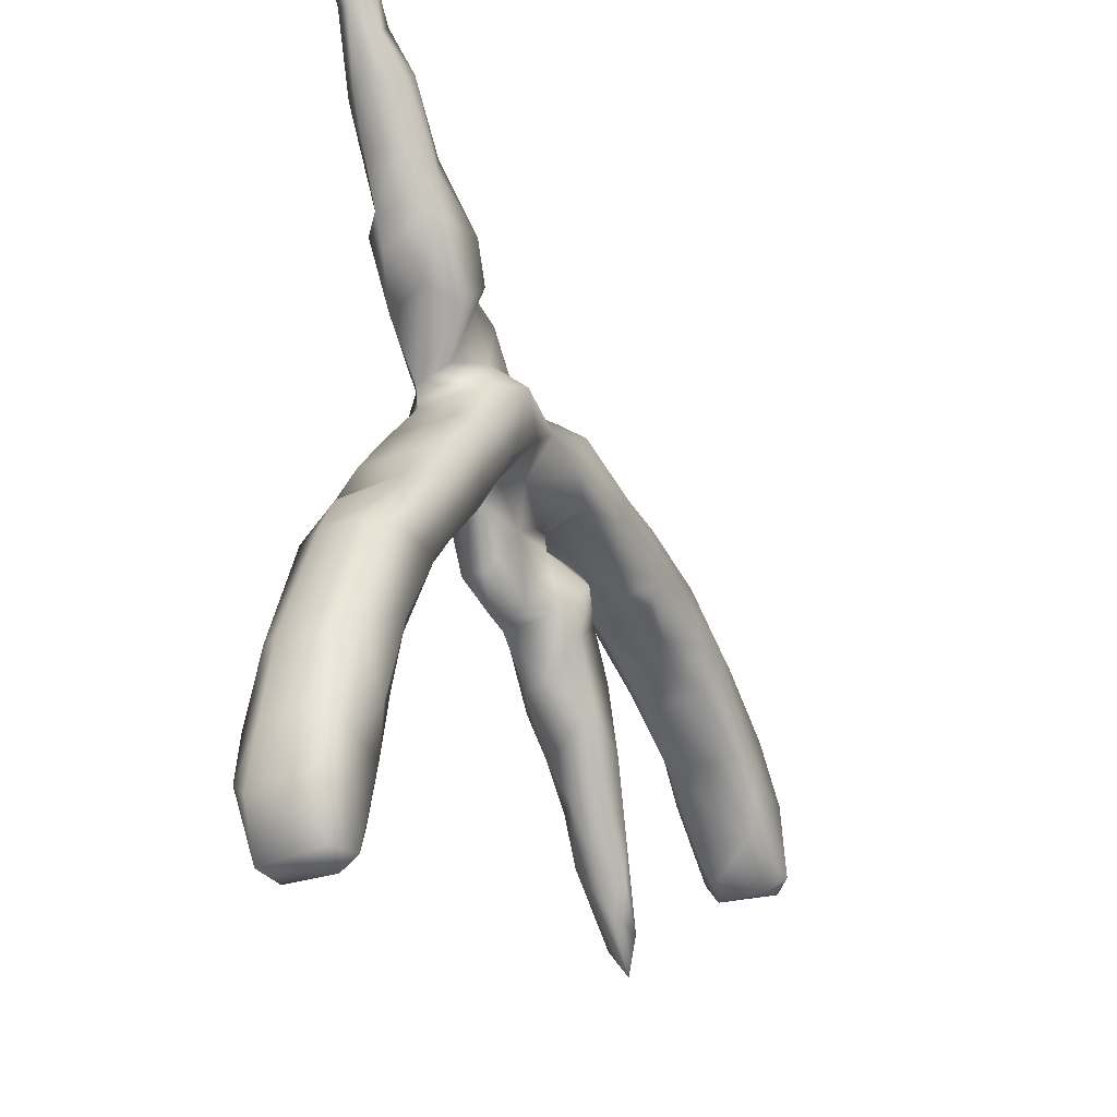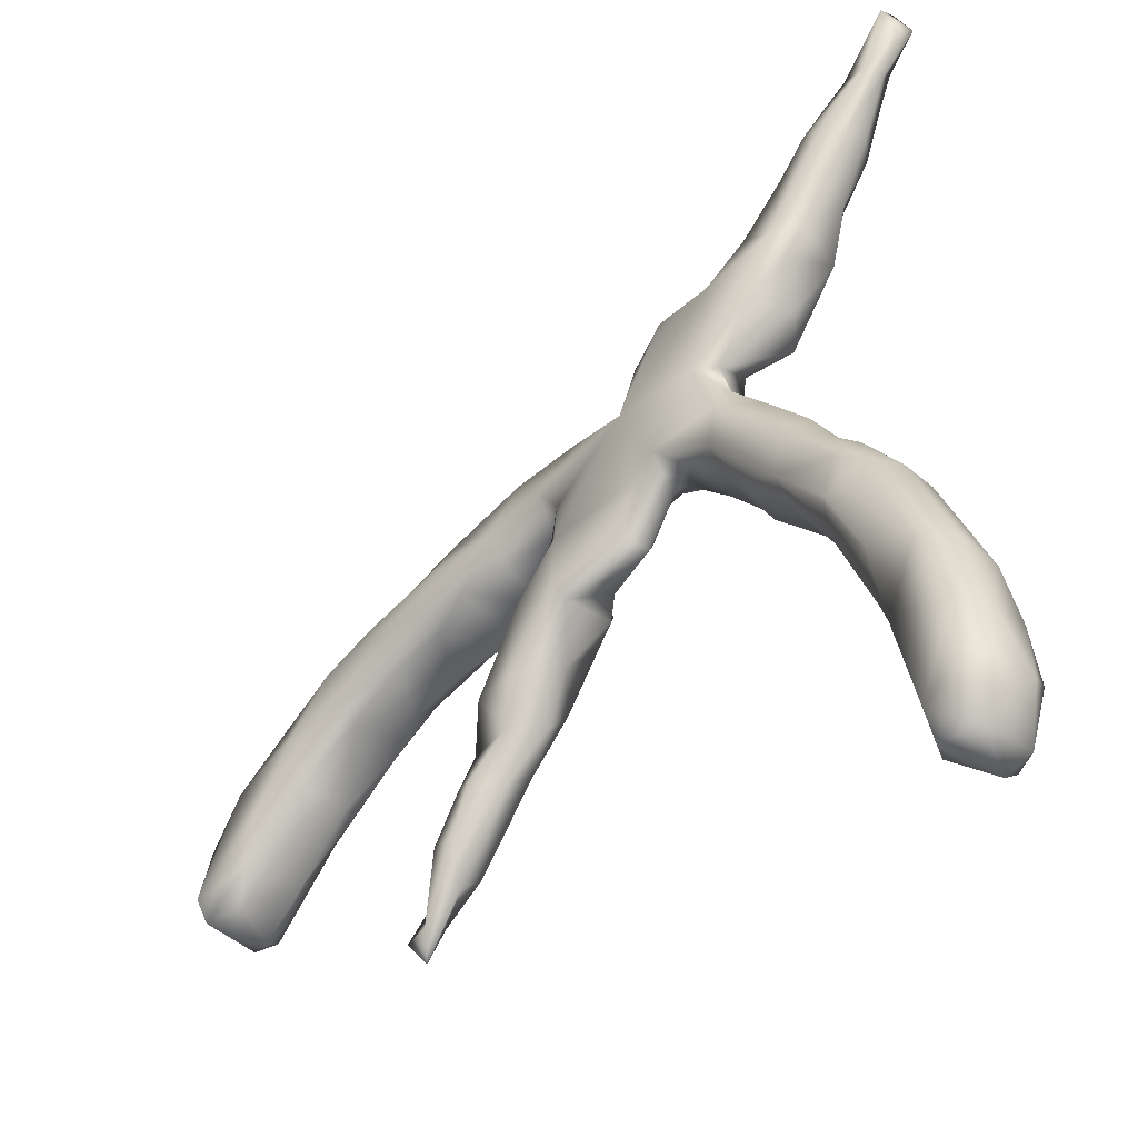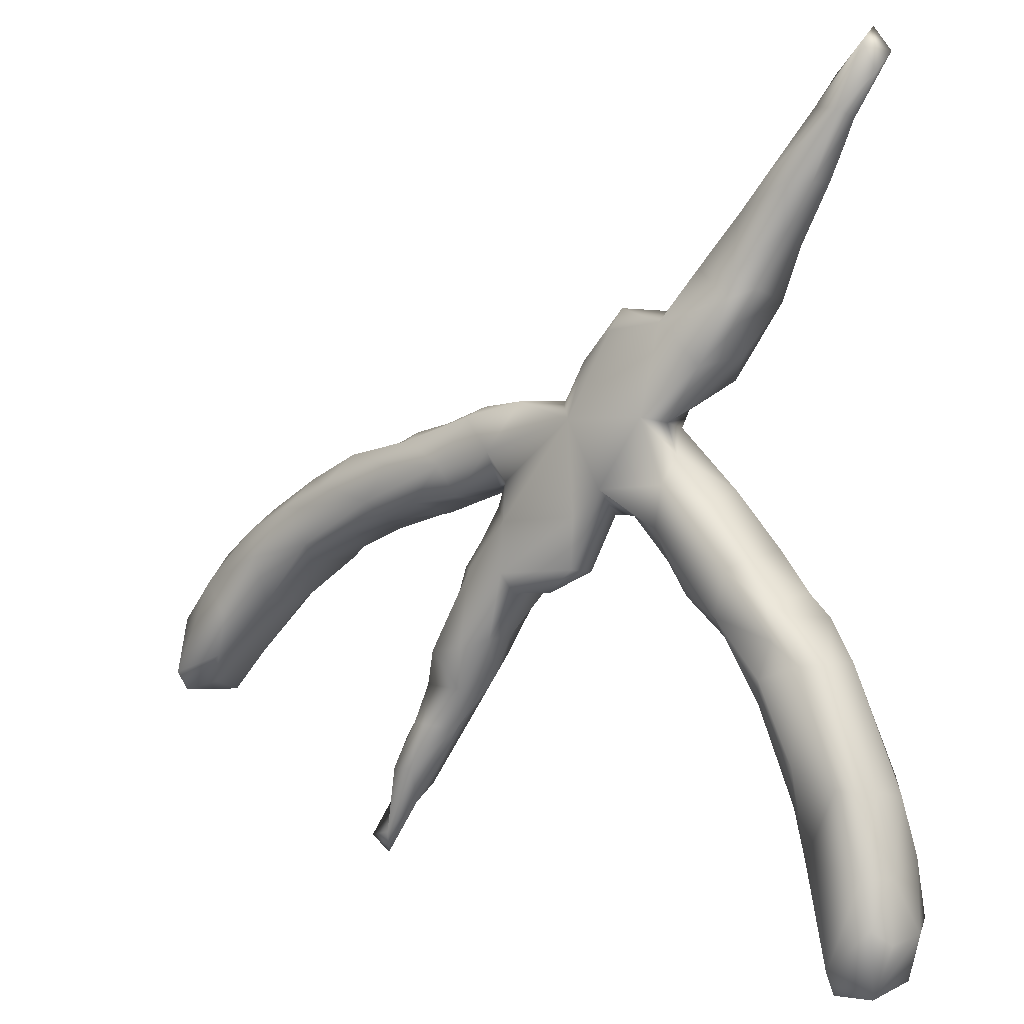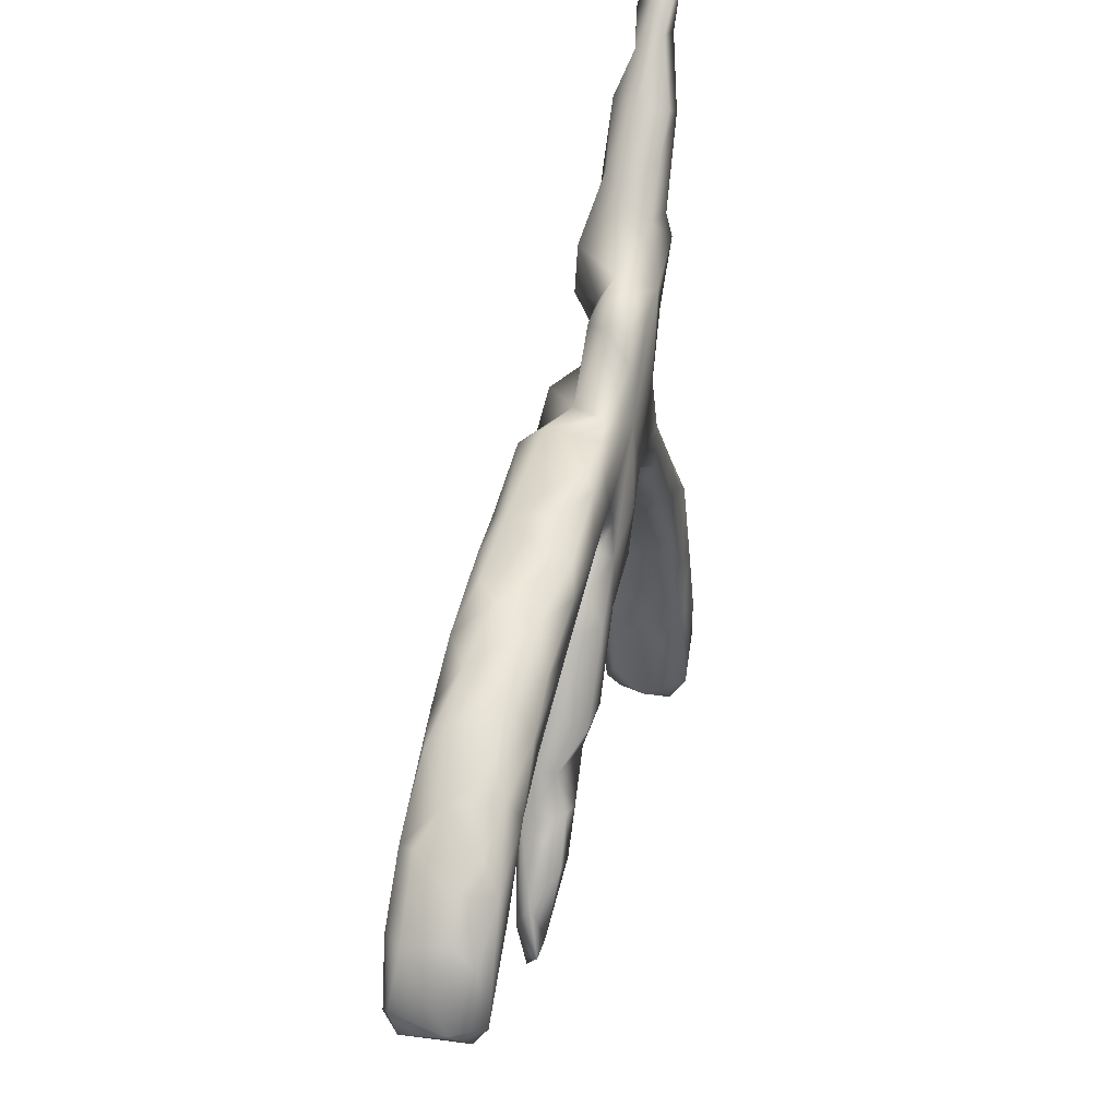
<metadata>
{"format":"obj","ext":"obj","renderer":"f3d","projection":"perspective","resolution":1024,"background":"white","views":[{"elev":-25.9,"azim":116.5,"up":"+Y"},{"elev":-41.6,"azim":43.8,"up":"+Y"},{"elev":-0.0,"azim":39.1,"up":"+Y"},{"elev":33.2,"azim":-76.2,"up":"+Y"}]}
</metadata>
<code>
v 0.5217 0.6832 -0.02753
v 0.5039 0.7166 -0.009957
v 0.508 0.6906 0.02709
v 0.4516 0.6566 -0.000517
v 0.5174 0.6507 0.004903
v 0.471 0.635 -0.03368
v 0.4272 0.6116 0.01579
v 0.4145 0.5944 -0.02274
v 0.4461 0.5637 -0.03017
v 0.4789 0.5923 -0.000986
v 0.4683 0.6039 0.02248
v 0.3666 0.5245 0.03926
v 0.3981 0.5092 0.04399
v 0.4323 0.5103 -0.01369
v 0.4264 0.5076 0.02154
v 0.4082 0.5092 -0.04568
v 0.3515 0.5363 -0.008014
v 0.3856 0.5291 -0.04819
v 0.3858 0.4413 0.02762
v 0.3164 0.4711 0.03672
v 0.302 0.4526 -0.03872
v 0.3795 0.4264 -0.02312
v 0.2642 0.4313 -0.00766
v 0.3272 0.4107 -0.0529
v 0.3126 0.3884 0.04901
v 0.2506 0.4003 0.03973
v 0.3424 0.3672 0.03122
v 0.2379 0.3593 -0.06495
v 0.3343 0.3551 -0.04787
v 0.3163 0.3213 0.03254
v 0.3113 0.3525 0.05868
v 0.2884 0.2769 -0.0151
v 0.1985 0.3256 0.06252
v 0.1855 0.345 0.004627
v 0.118 0.351 0.04094
v 0.1254 0.3513 0.002312
v 0.1666 0.1923 0.06383
v 0.2124 0.2964 -0.06324
v 0.1127 0.3184 0.06263
v 0.2607 0.2612 0.05339
v 0.09886 0.3091 -0.01686
v 0.2529 0.246 -0.05002
v 0.1659 0.3125 -0.01852
v 0.2004 0.184 0.04492
v 0.07134 0.3153 0.01748
v 0.05631 0.2759 0.05174
v 0.2006 0.2034 -0.008844
v 0.03725 0.1925 0.06405
v 0.1687 0.1795 -0.03703
v 0.1187 0.2393 -0.02033
v 0.003887 0.2155 0.03013
v 0.2103 0.1388 0.03585
v 0.02727 0.2149 -0.02004
v 0.1495 0.0745 -0.07607
v -0.07025 0.2221 0.04272
v 0.1103 0.1936 -0.0758
v -0.06524 0.2015 -0.07657
v -0.05555 0.2255 -0.04095
v 0.2723 0.06912 0.04374
v -0.1464 0.2166 0.03103
v 0.2553 0.08794 -0.04936
v 0.03774 0.157 -0.07715
v 0.3321 0.004337 -0.04597
v 0.2037 0.09567 0.06435
v 0.09288 0.08968 0.06338
v 0.1922 0.03323 0.06475
v 0.08336 0.1253 -0.07601
v -0.0419 0.1324 -0.07548
v -0.1652 0.2003 0.05342
v -0.234 0.1939 0.01413
v 0.3102 -0.02287 0.06559
v 0.2264 0.08772 -0.0761
v 0.1325 0.05772 -0.04954
v 0.3409 -0.006679 0.04347
v 0.08516 0.08572 -0.01727
v -0.2328 0.1903 -0.04942
v -0.2039 0.1669 -0.07651
v 0.08332 0.05365 0.009587
v -0.2103 0.1286 0.06595
v 0.1355 0.05223 0.03576
v 0.4073 -0.08575 0.03381
v 0.381 -0.05653 -0.04472
v -0.09844 0.1124 -0.05655
v 0.01677 0.1087 -0.02353
v 0.4063 -0.08925 -0.05783
v -0.08155 0.1024 0.06237
v 0.1944 -0.0103 -0.04915
v -0.08861 0.08988 0.000255
v 0.3736 -0.06645 0.05538
v 0.1964 -0.01239 0.03752
v -0.01562 0.05176 0.001418
v -0.2857 0.1569 -0.07562
v -0.1243 0.09686 0.02269
v 0.2415 -0.04524 -0.07535
v -0.321 0.131 0.06459
v 0.2108 -0.04114 -0.03814
v -0.1152 0.1478 0.06498
v -0.2958 0.1814 0.01547
v -0.3461 0.1599 -0.05553
v 0.4354 -0.1597 -0.07467
v 0.334 -0.04735 -0.07567
v -0.3897 0.1581 -0.02356
v 0.2396 -0.06023 0.05398
v -0.1076 0.06592 0.0463
v 0.2952 -0.08913 0.06494
v -0.1702 0.1163 -0.07612
v -0.2134 0.07631 -0.04529
v 0.03605 -0.003294 0.001567
v 0.0471 0.05079 0.06509
v 0.3879 -0.1189 0.0661
v -0.2833 0.167 0.05379
v -0.08187 0.04948 -0.006137
v 0.4584 -0.1487 -0.03272
v -0.2023 0.08142 0.03737
v 0.284 -0.1068 -0.05645
v -0.03358 -0.04526 0.001441
v 0.4584 -0.149 0.02295
v -0.3065 0.0839 -0.07615
v -0.2751 0.0699 0.05254
v -0.13 0.03331 -0.03206
v -0.08359 0.04333 0.06529
v -0.4104 0.1477 0.03919
v 0.5028 -0.3042 -0.07023
v 0.4326 -0.1513 0.06541
v -0.4218 0.1204 -0.07527
v 0.2921 -0.1208 0.02978
v 0.04698 -0.03021 0.02098
v -0.1497 -0.0289 0.06476
v -0.273 0.05698 -0.03885
v -0.1444 0.01521 0.04095
v -0.01106 -0.06172 0.04571
v 0.03919 -0.02683 0.05962
v 0.3673 -0.1721 0.06626
v -0.09673 -0.008457 -0.06416
v -0.1758 -0.02615 0.04141
v -0.3119 0.05301 -0.05798
v -0.07076 -0.0519 -0.03069
v -0.3602 0.07348 0.06473
v -0.5126 0.1096 0.02369
v 0.3207 -0.1661 -0.04349
v -0.4536 0.09866 0.06294
v 0.4151 -0.2653 -0.07532
v -0.1703 -0.03438 -0.03591
v -0.4839 0.1217 -0.03928
v 0.3482 -0.1586 -0.07497
v -0.08811 -0.03338 0.06594
v -0.07217 -0.06352 0.05461
v 0.3558 -0.2206 0.03534
v -0.3371 0.04464 0.03478
v -0.1076 -0.07425 -0.04367
v 0.3937 -0.325 0.01328
v 0.537 -0.3278 -0.02892
v -0.3839 0.03138 -0.04363
v 0.3848 -0.2795 -0.04949
v -0.5628 0.08505 -0.03545
v -0.5948 0.06089 0.03027
v 0.3617 -0.2074 0.05611
v -0.1759 -0.01721 0.00036
v 0.4231 -0.2905 0.06758
v 0.4589 -0.3929 -0.07368
v 0.5326 -0.3185 0.02757
v 0.5147 -0.3164 0.05514
v -0.5334 0.06232 0.06554
v -0.4123 0.02279 0.0389
v -0.1979 -0.1114 -0.04297
v -0.456 0.04136 -0.07551
v -0.2054 -0.09625 0.03473
v -0.1666 -0.1475 0.06632
v -0.512 0.06832 -0.07618
v 0.415 -0.3446 0.05012
v -0.5821 0.05355 -0.06655
v 0.5484 -0.4106 -0.04997
v 0.5578 -0.4321 0.0278
v 0.4903 -0.3146 0.06685
v 0.4418 -0.4116 0.06442
v -0.4559 0.002019 -0.03503
v -0.4953 -0.01513 -0.05623
v -0.1152 -0.1304 0.01053
v -0.2372 -0.13 0.01969
v 0.4229 -0.3621 -0.06097
v -0.1253 -0.1337 0.04707
v -0.6027 -0.01527 0.06729
v -0.6278 0.02623 0.05161
v -0.538 -0.008445 -0.07525
v -0.6498 0.02657 -0.02154
v -0.1591 -0.159 -0.04028
v -0.2247 -0.1539 0.06211
v 0.531 -0.4288 0.0672
v -0.1601 -0.1933 -0.00883
v -0.1855 -0.2112 0.04613
v -0.4949 0.006336 0.06021
v -0.5053 -0.02354 0.03405
v -0.6706 -0.03217 -0.07506
v -0.657 -0.1026 -0.0743
v 0.5446 -0.4964 0.06587
v 0.4373 -0.4559 0.03232
v -0.5999 -0.07665 -0.0644
v 0.5258 -0.4496 -0.07339
v -0.6917 -0.01294 0.03864
v 0.4616 -0.4612 -0.07198
v -0.6929 -0.01508 -0.04935
v -0.2637 -0.208 0.02734
v 0.4778 -0.5593 0.06882
v -0.7318 -0.04789 0.008241
v -0.2514 -0.2678 0.05084
v 0.5517 -0.4937 -0.065
v -0.5971 -0.08834 0.04274
v 0.5627 -0.5176 0.03923
v -0.236 -0.2089 -0.0399
v 0.4479 -0.5341 -0.04965
v 0.436 -0.4319 -0.04255
v -0.2614 -0.2031 -0.01895
v 0.533 -0.5812 -0.05348
v -0.5944 -0.08825 -0.03757
v 0.566 -0.5101 -0.02741
v -0.2129 -0.2744 0.01988
v -0.7108 -0.05893 0.06389
v 0.4513 -0.5793 0.002834
v -0.2078 -0.2442 -0.02311
v -0.7697 -0.09383 0.01711
v -0.2507 -0.3263 0.0112
v -0.2941 -0.366 -0.02005
v -0.2763 -0.2651 0.04377
v 0.4974 -0.5837 -0.07212
v 0.5326 -0.5934 0.03971
v 0.4732 -0.594 0.04235
v -0.3025 -0.2837 -0.0132
v 0.4964 -0.6015 -0.04663
v -0.7749 -0.1213 0.05191
v -0.6724 -0.114 0.06605
v -0.7465 -0.1118 -0.0736
v -0.2848 -0.2966 -0.02698
v -0.2795 -0.3389 0.0477
v -0.6906 -0.175 -0.04393
v -0.7735 -0.105 -0.04515
v -0.7028 -0.1783 0.04904
v -0.313 -0.2905 0.01948
v -0.8041 -0.1853 -0.05517
v -0.3174 -0.3381 0.04514
v -0.7663 -0.2207 -0.07399
v -0.7805 -0.2085 0.06762
v -0.7552 -0.241 -0.04405
v -0.3474 -0.3822 0.008403
v -0.3012 -0.3938 0.01148
v -0.3493 -0.4222 -0.01066
v -0.7314 -0.2237 0.02725
v -0.3459 -0.4421 0.02998
v -0.8119 -0.2031 0.02318
v -0.7806 -0.2383 0.04686
v -0.787 -0.2379 -0.04897
v -0.3795 -0.4495 0.0272
v -0.3628 -0.4771 0.007312
f 8 6 9
f 8 9 18
f 9 14 16
f 16 14 22
f 96 115 126
f 56 49 72
f 28 29 42
f 38 28 42
f 49 61 72
f 18 9 16
f 16 22 24
f 24 22 29
f 42 29 32
f 54 72 94
f 73 54 87
f 54 94 87
f 96 87 94
f 72 101 94
f 61 63 72
f 96 94 115
f 72 63 101
f 63 82 101
f 94 145 115
f 145 94 101
f 115 145 140
f 101 82 85
f 85 100 101
f 101 100 145
f 167 179 187
f 128 167 187
f 128 135 167
f 128 130 135
f 86 97 93
f 55 69 97
f 93 97 114
f 114 97 79
f 69 55 60
f 79 119 114
f 79 69 111
f 97 69 79
f 79 138 119
f 79 95 138
f 111 95 79
f 69 70 111
f 111 70 98
f 149 138 164
f 149 119 138
f 111 122 95
f 102 122 111
f 111 98 102
f 164 191 192
f 164 138 191
f 95 141 138
f 95 122 141
f 138 163 191
f 138 141 163
f 163 182 191
f 141 139 163
f 122 139 141
f 182 230 207
f 207 191 182
f 192 191 207
f 139 156 163
f 207 230 236
f 182 217 230
f 163 183 182
f 163 156 183
f 246 249 242
f 236 249 246
f 249 236 241
f 230 241 236
f 217 241 230
f 183 199 217
f 182 183 217
f 183 185 199
f 241 248 249
f 241 229 248
f 217 229 241
f 217 220 229
f 217 204 220
f 217 199 204
f 5 3 11
f 209 219 232
f 150 178 186
f 56 50 49
f 38 47 43
f 165 186 209
f 68 84 83
f 120 134 143
f 134 150 143
f 143 150 165
f 165 150 186
f 186 219 209
f 58 53 57
f 57 53 62
f 57 62 68
f 134 137 150
f 50 56 53
f 56 62 53
f 62 84 68
f 62 56 67
f 62 67 84
f 84 67 75
f 23 28 34
f 28 38 43
f 34 28 43
f 56 54 67
f 67 54 73
f 75 67 73
f 23 21 28
f 21 24 28
f 47 38 42
f 56 72 54
f 17 18 21
f 24 18 16
f 21 18 24
f 24 29 28
f 59 52 64
f 30 27 31
f 25 31 27
f 19 25 27
f 13 25 19
f 15 13 19
f 11 13 15
f 11 12 13
f 11 7 12
f 3 7 11
f 3 4 7
f 66 80 90
f 64 65 66
f 40 37 44
f 32 40 44
f 32 30 40
f 33 37 40
f 31 40 30
f 40 31 33
f 25 26 31
f 20 26 25
f 13 20 25
f 12 20 13
f 12 17 20
f 80 65 78
f 66 65 80
f 64 37 65
f 37 64 52
f 44 37 52
f 170 151 175
f 159 170 175
f 174 124 159
f 162 124 174
f 117 162 161
f 157 151 170
f 159 157 170
f 117 124 162
f 81 124 117
f 157 148 151
f 159 133 157
f 159 124 133
f 124 110 133
f 124 81 89
f 124 89 110
f 133 105 157
f 105 126 157
f 110 105 133
f 110 71 105
f 89 71 110
f 82 89 81
f 89 74 71
f 82 74 89
f 103 126 105
f 71 66 105
f 74 59 71
f 90 96 103
f 105 66 103
f 59 64 71
f 10 11 15
f 103 66 90
f 71 64 66
f 181 146 168
f 147 181 178
f 147 146 181
f 165 212 179
f 227 209 232
f 102 99 125
f 99 92 125
f 169 125 166
f 76 92 99
f 92 118 125
f 166 125 118
f 118 136 153
f 118 153 166
f 166 153 176
f 118 129 136
f 92 76 77
f 92 77 118
f 77 106 118
f 118 107 129
f 118 106 107
f 58 57 76
f 76 57 77
f 77 57 106
f 106 83 107
f 57 68 106
f 68 83 106
f 212 165 209
f 112 134 120
f 109 121 146
f 109 48 121
f 48 86 121
f 48 97 86
f 48 55 97
f 48 51 55
f 46 51 48
f 45 53 51
f 46 45 51
f 221 233 244
f 216 233 221
f 216 205 233
f 190 205 216
f 216 189 190
f 146 128 168
f 146 121 128
f 121 130 128
f 121 104 130
f 86 104 121
f 86 88 104
f 244 233 247
f 233 239 247
f 233 223 239
f 223 237 239
f 233 205 223
f 205 202 223
f 190 202 205
f 190 187 202
f 190 168 187
f 179 202 187
f 168 128 187
f 252 247 251
f 247 243 251
f 247 239 243
f 31 26 33
f 20 23 26
f 78 132 127
f 65 109 132
f 78 65 132
f 37 33 48
f 26 34 33
f 116 127 131
f 132 147 131
f 132 131 127
f 132 109 146
f 65 48 109
f 37 48 65
f 33 39 48
f 35 39 33
f 34 36 35
f 33 34 35
f 116 131 147
f 132 146 147
f 48 39 46
f 46 35 45
f 39 35 46
f 35 36 45
f 181 168 190
f 189 181 190
f 189 178 181
f 245 244 252
f 222 244 245
f 151 154 180
f 151 180 211
f 226 218 228
f 140 145 154
f 85 113 100
f 145 100 142
f 145 142 154
f 154 142 180
f 123 100 113
f 100 123 142
f 142 160 180
f 123 113 152
f 142 123 160
f 123 198 160
f 180 160 200
f 211 180 200
f 123 152 172
f 123 172 198
f 160 198 200
f 211 200 210
f 172 206 198
f 200 198 224
f 210 200 224
f 218 210 224
f 224 228 218
f 206 172 215
f 198 206 224
f 206 215 213
f 206 213 224
f 215 225 213
f 224 213 228
f 213 225 228
f 232 222 245
f 227 232 245
f 202 212 227
f 227 212 209
f 179 212 202
f 167 158 179
f 158 165 179
f 143 165 158
f 130 158 135
f 120 158 130
f 120 143 158
f 83 93 107
f 251 245 252
f 251 243 245
f 243 227 245
f 243 237 227
f 223 227 237
f 60 58 76
f 55 58 60
f 60 76 70
f 129 149 136
f 107 119 129
f 136 149 153
f 98 76 99
f 70 76 98
f 149 164 153
f 153 164 176
f 176 192 177
f 176 164 192
f 244 247 252
f 223 202 227
f 135 158 167
f 104 120 130
f 86 93 88
f 239 237 243
f 107 93 114
f 107 114 119
f 69 60 70
f 129 119 149
f 98 99 102
f 122 102 144
f 214 177 192
f 139 144 155
f 234 246 242
f 214 207 234
f 156 155 185
f 199 185 201
f 242 249 250
f 249 248 250
f 248 235 238
f 220 235 248
f 204 235 220
f 199 201 204
f 225 203 226
f 225 195 203
f 225 208 195
f 173 195 208
f 215 173 208
f 173 188 195
f 195 188 203
f 161 188 173
f 203 218 226
f 203 196 218
f 188 175 203
f 188 174 175
f 188 162 174
f 161 162 188
f 203 175 196
f 174 159 175
f 139 122 144
f 214 192 207
f 156 139 155
f 234 236 246
f 234 207 236
f 183 156 185
f 229 220 248
f 103 96 126
f 22 14 19
f 1 3 5
f 2 1 6
f 1 5 10
f 1 10 6
f 10 5 11
f 6 10 9
f 10 14 9
f 14 10 15
f 19 14 15
f 52 59 61
f 61 59 63
f 63 59 74
f 126 115 140
f 63 74 82
f 157 126 148
f 85 82 81
f 126 140 148
f 140 154 148
f 151 148 154
f 85 81 117
f 113 85 117
f 113 117 161
f 113 161 152
f 175 151 211
f 175 211 196
f 196 211 218
f 218 211 210
f 152 161 173
f 152 173 172
f 172 173 215
f 215 208 225
f 225 226 228
f 201 193 235
f 3 1 2
f 90 87 96
f 73 87 90
f 32 29 30
f 29 27 30
f 22 27 29
f 22 19 27
f 4 6 8
f 7 4 8
f 2 6 4
f 2 4 3
f 61 49 52
f 49 44 52
f 42 44 47
f 42 32 44
f 17 8 18
f 7 8 17
f 47 44 49
f 50 47 49
f 43 47 50
f 23 17 21
f 20 17 23
f 108 78 127
f 75 80 78
f 73 80 75
f 41 43 50
f 90 80 73
f 12 7 17
f 116 108 127
f 91 78 108
f 91 75 78
f 84 75 91
f 36 43 41
f 36 34 43
f 137 147 178
f 116 147 137
f 112 116 137
f 91 108 116
f 41 50 53
f 45 36 41
f 189 186 178
f 150 137 178
f 134 112 137
f 112 91 116
f 88 84 91
f 51 53 58
f 45 41 53
f 221 244 222
f 222 219 221
f 232 219 222
f 216 221 219
f 189 216 219
f 186 189 219
f 104 112 120
f 104 88 112
f 88 91 112
f 93 83 88
f 83 84 88
f 51 58 55
f 26 23 34
f 166 176 177
f 204 201 235
f 235 193 231
f 235 231 238
f 231 240 238
f 248 238 250
f 240 250 238
f 155 171 185
f 185 171 193
f 185 193 201
f 193 194 231
f 231 194 240
f 240 194 234
f 240 234 242
f 240 242 250
f 171 169 193
f 169 194 193
f 197 214 234
f 197 234 194
f 155 144 171
f 144 169 171
f 184 197 194
f 169 184 194
f 144 125 169
f 169 166 184
f 184 166 177
f 184 177 197
f 177 214 197
f 102 125 144

</code>
